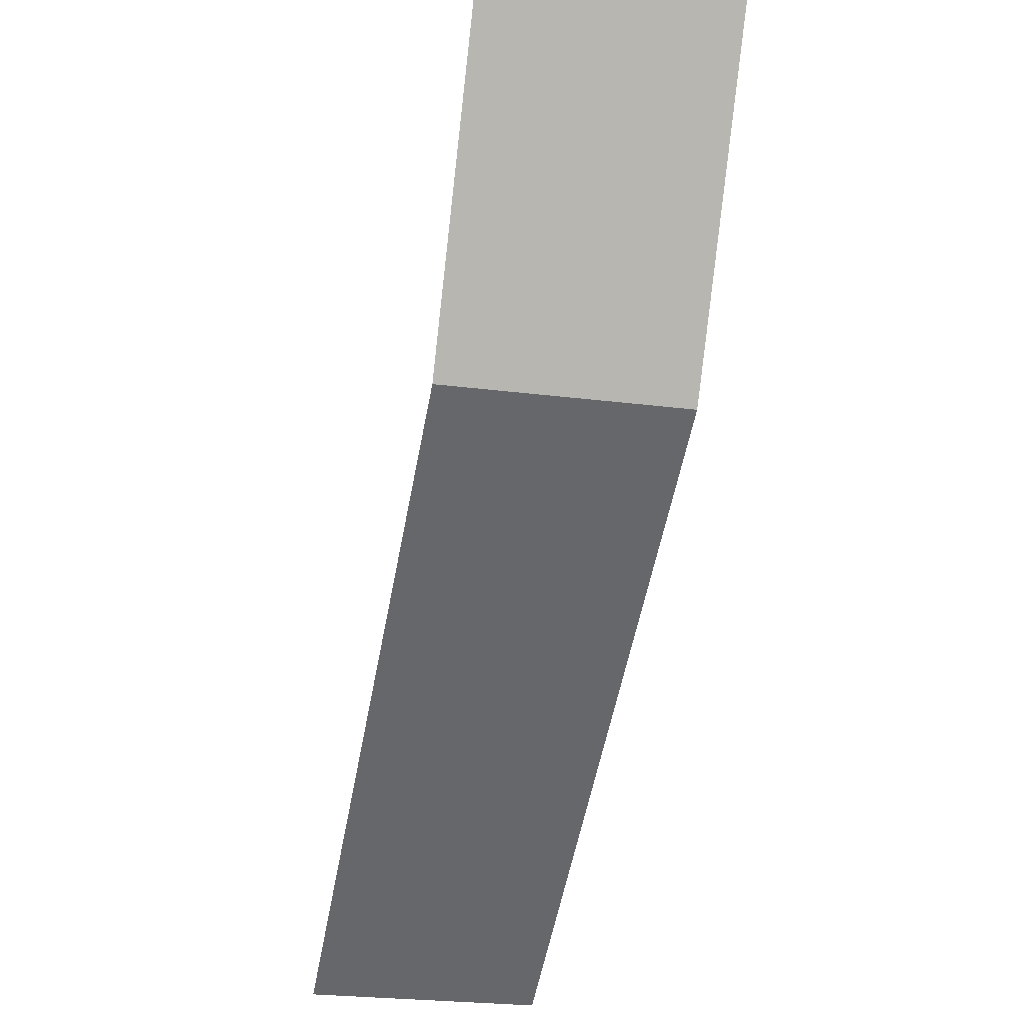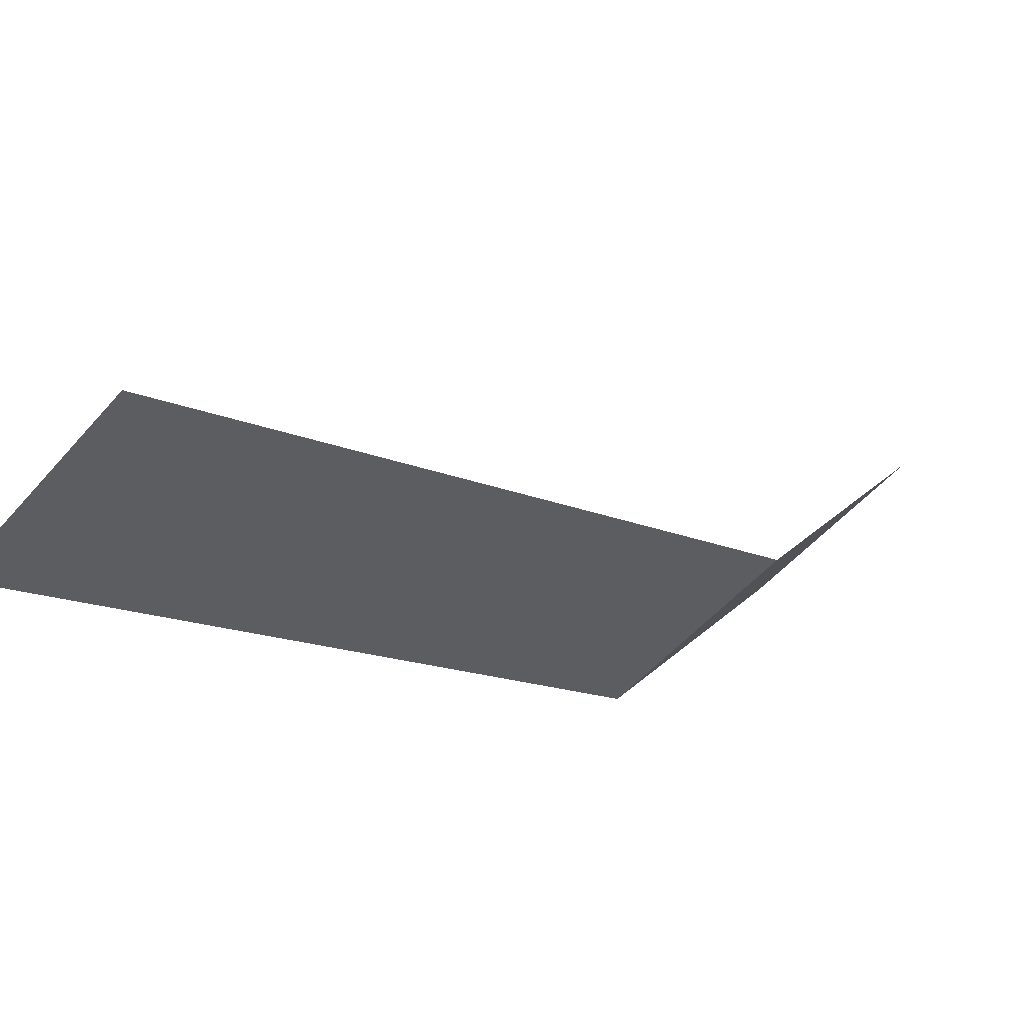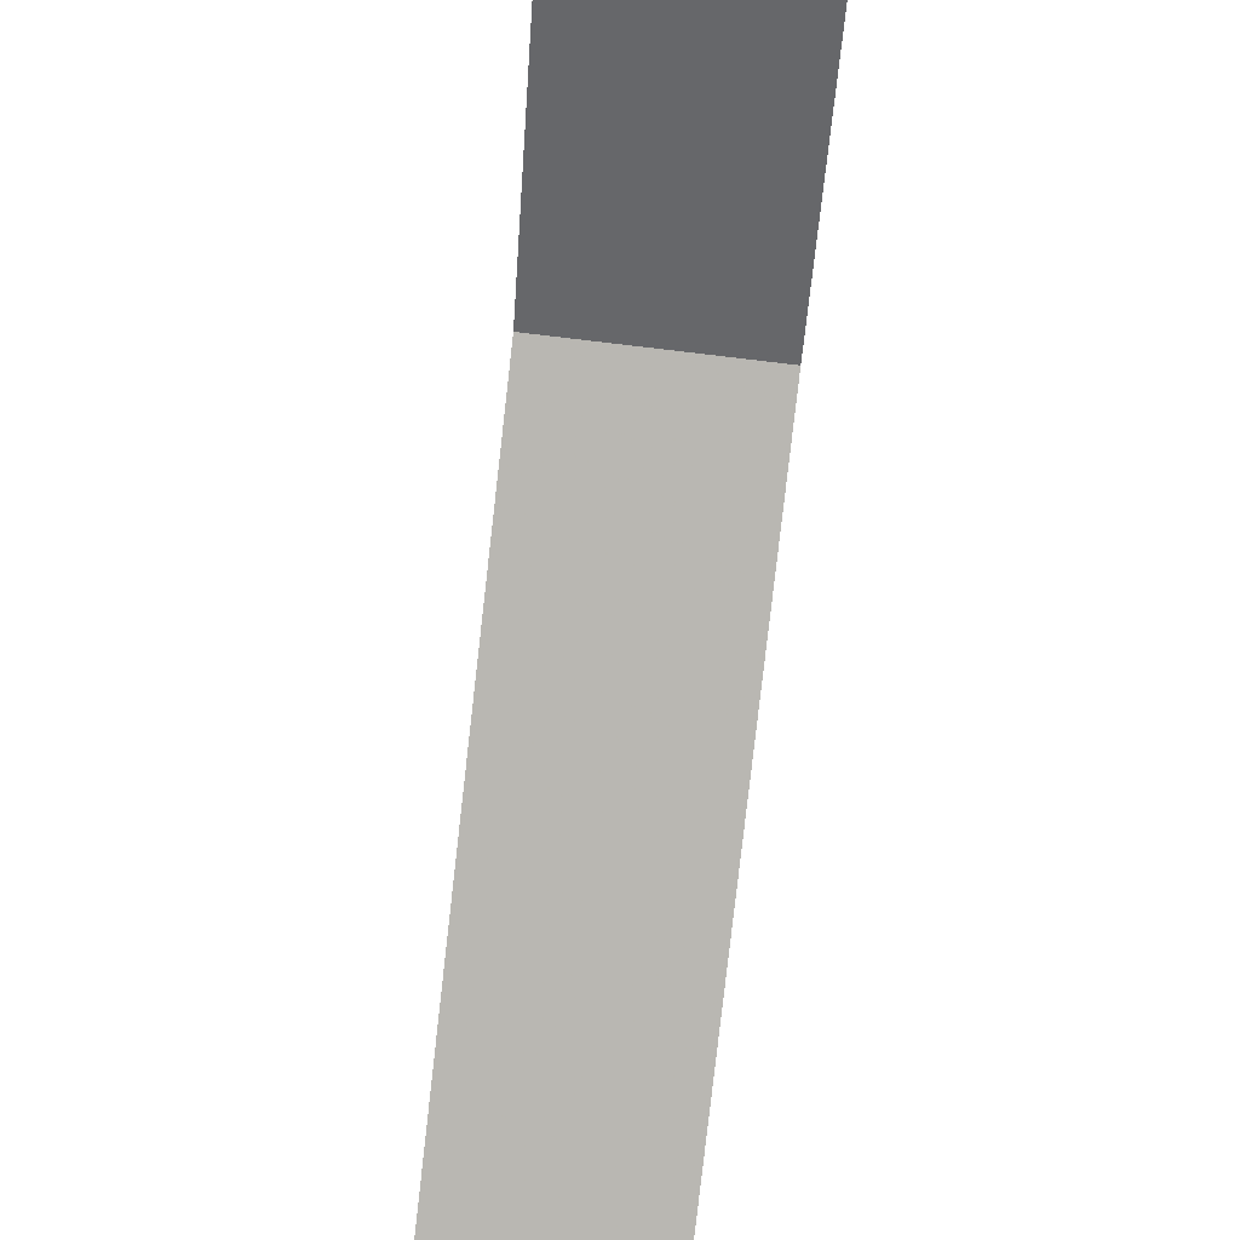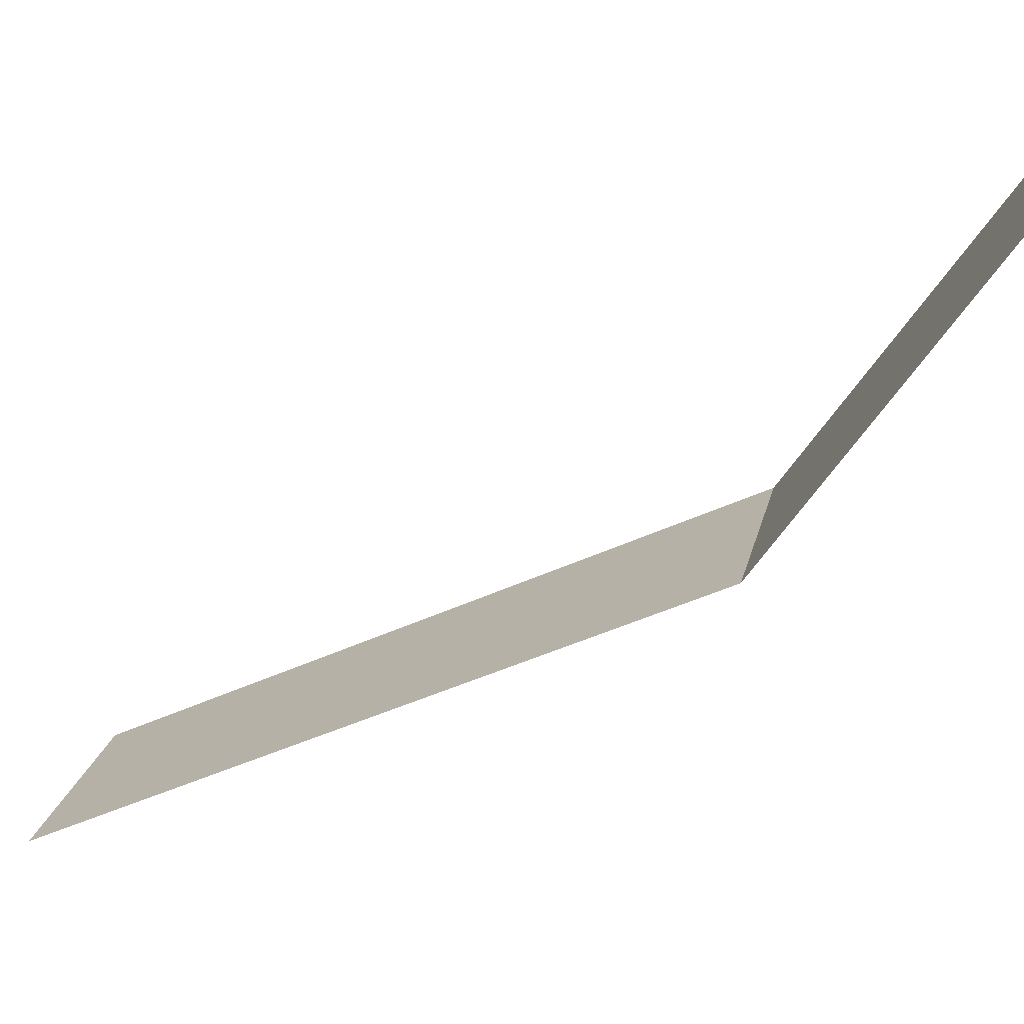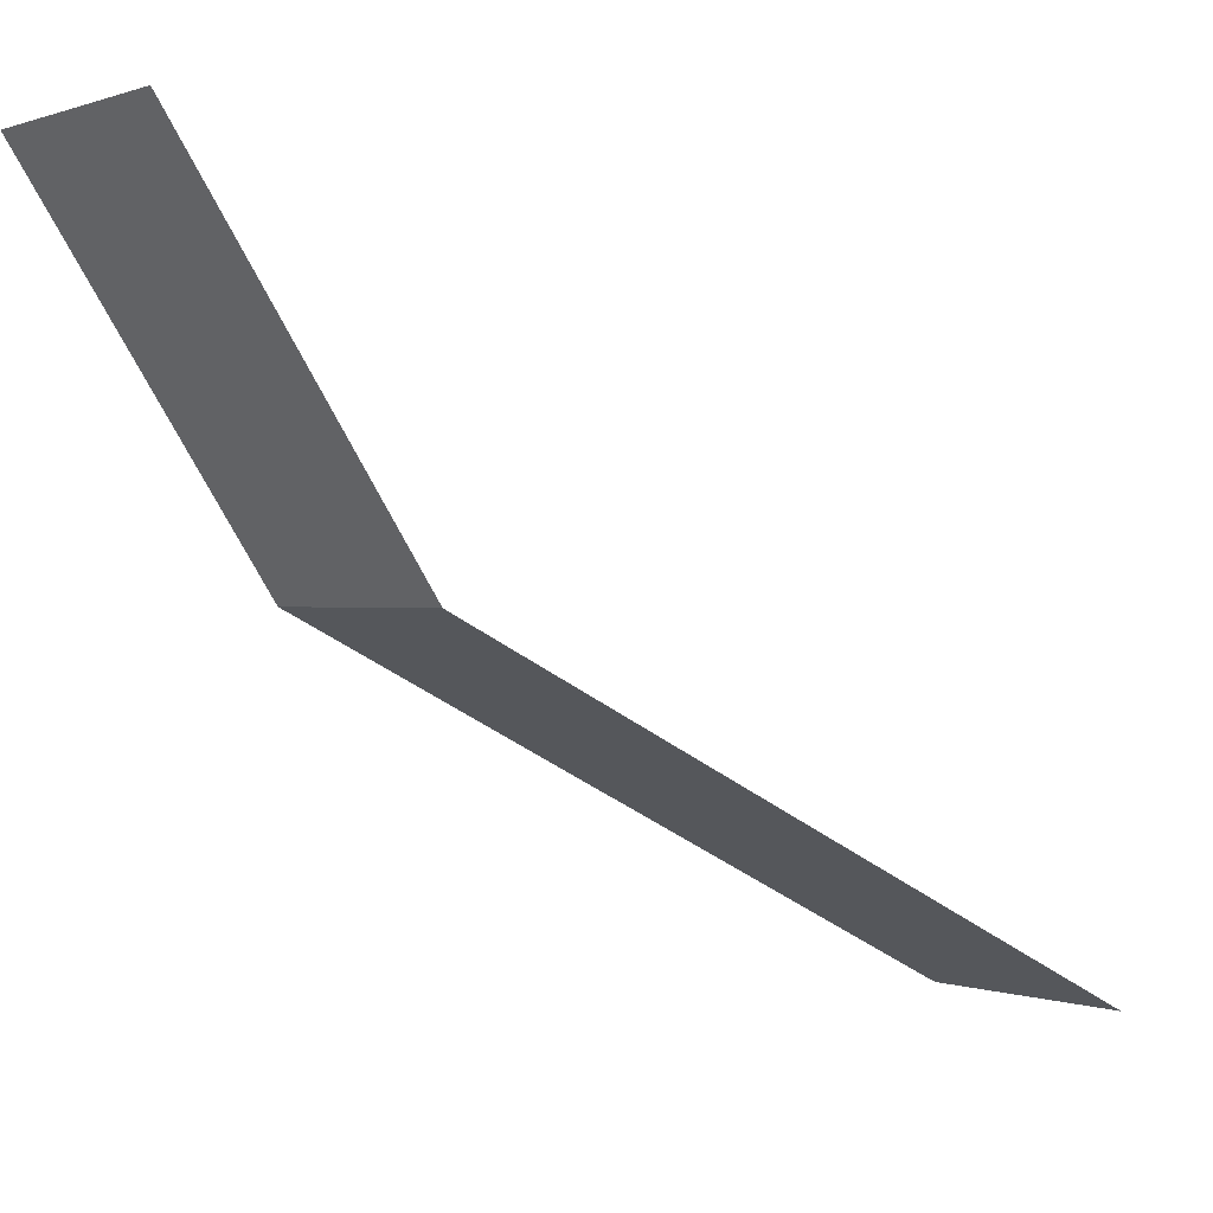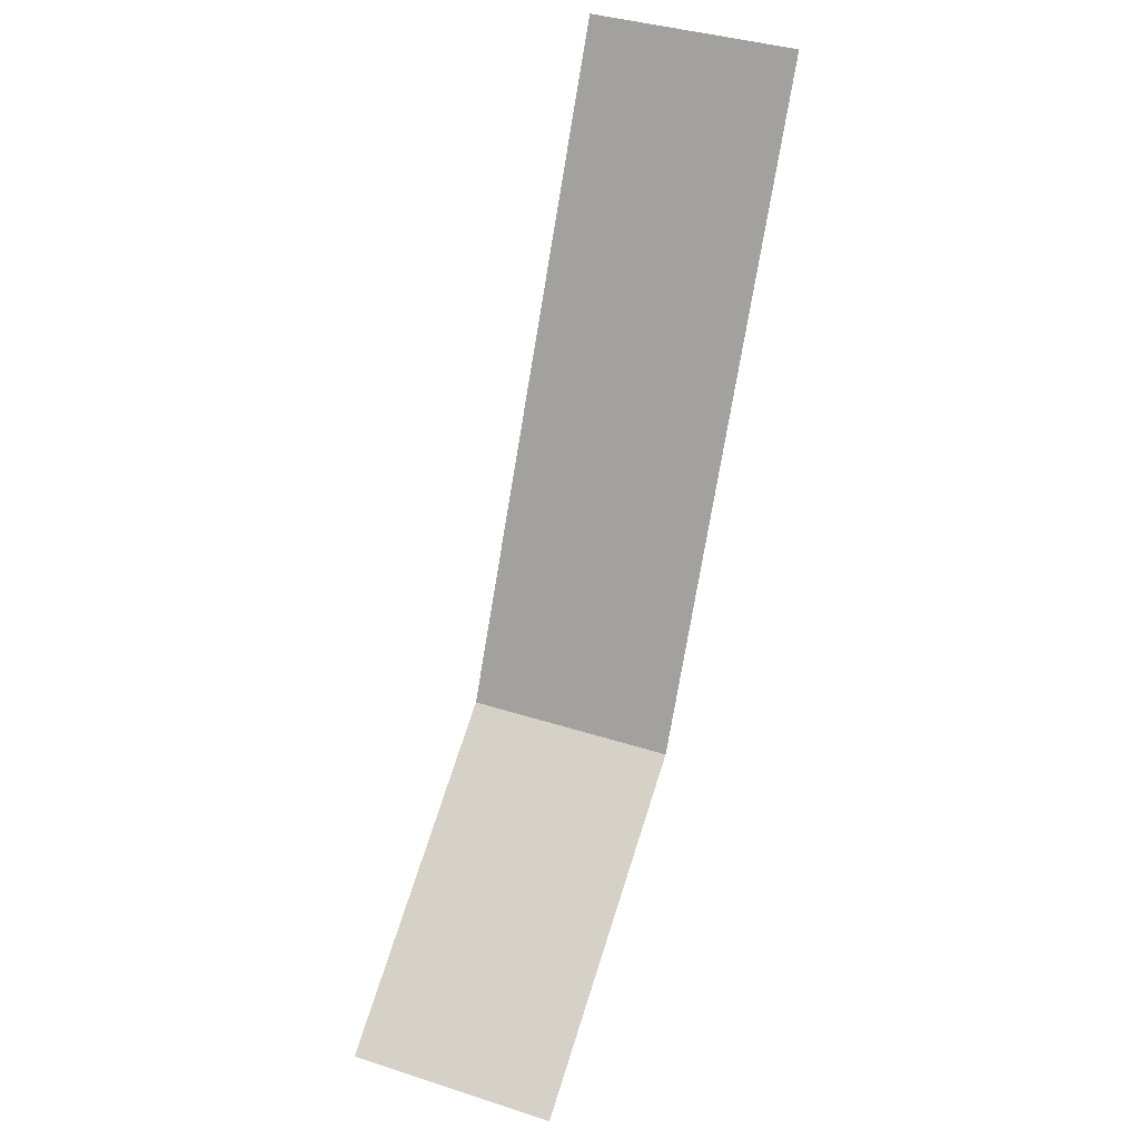
<metadata>
{"format":"obj","ext":"obj","renderer":"f3d","projection":"perspective","resolution":1024,"background":"white","views":[{"elev":-25.6,"azim":168.5,"up":"+Y"},{"elev":-52.0,"azim":50.5,"up":"+Y"},{"elev":70.9,"azim":7.3,"up":"+Y"},{"elev":22.3,"azim":102.8,"up":"+Y"},{"elev":0.3,"azim":-126.7,"up":"+Y"},{"elev":39.1,"azim":-158.2,"up":"+Z"}]}
</metadata>
<code>
o object/1128
v -64 -256 256
v -64 -192 128
v 64 -192 128
v 64 -256 256
v 64 -64 -128
v -64 -64 -128
v 64 128 -256
v -64 128 -256
f 1 2 3
f 1 3 4
f 3 1 2
f 3 2 5
f 5 2 6
f 5 6 7
f 7 6 8
f 5 3 2
f 5 2 6
f 3 4 1

</code>
